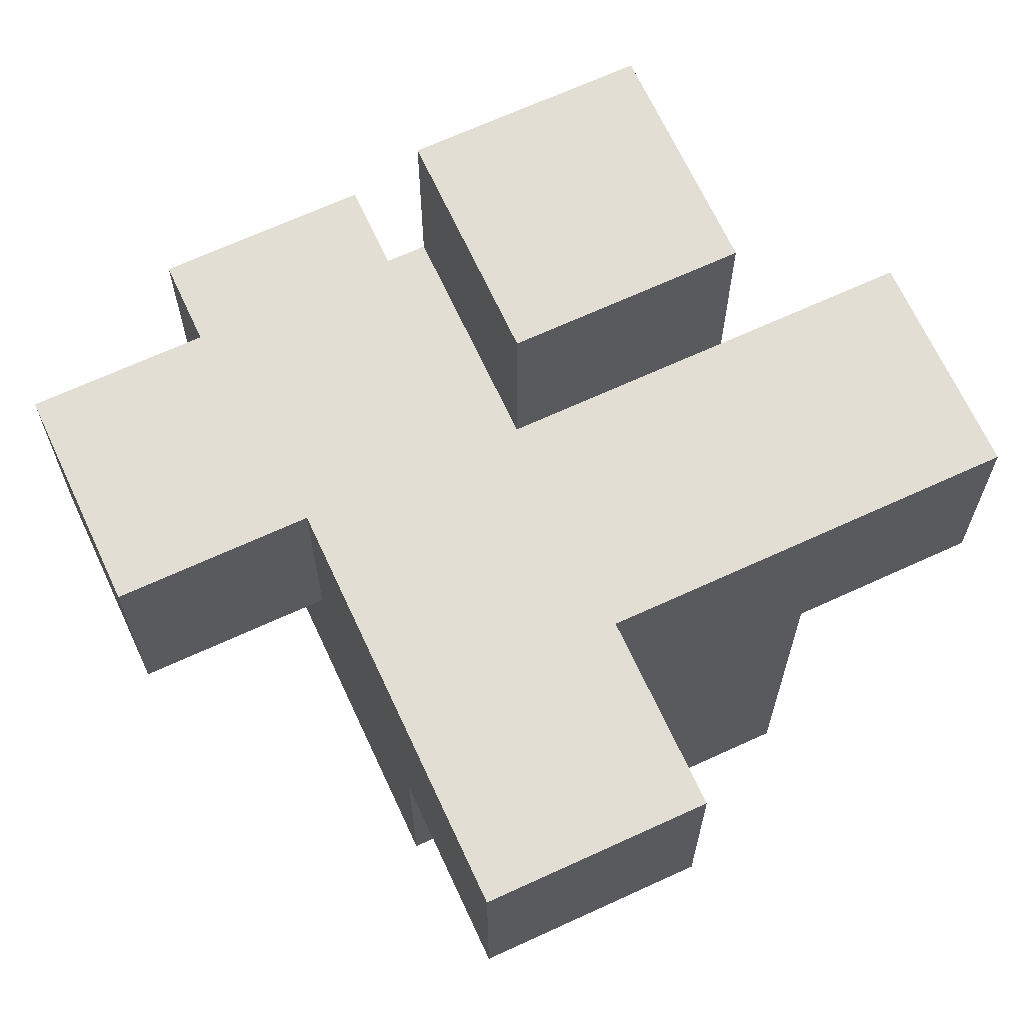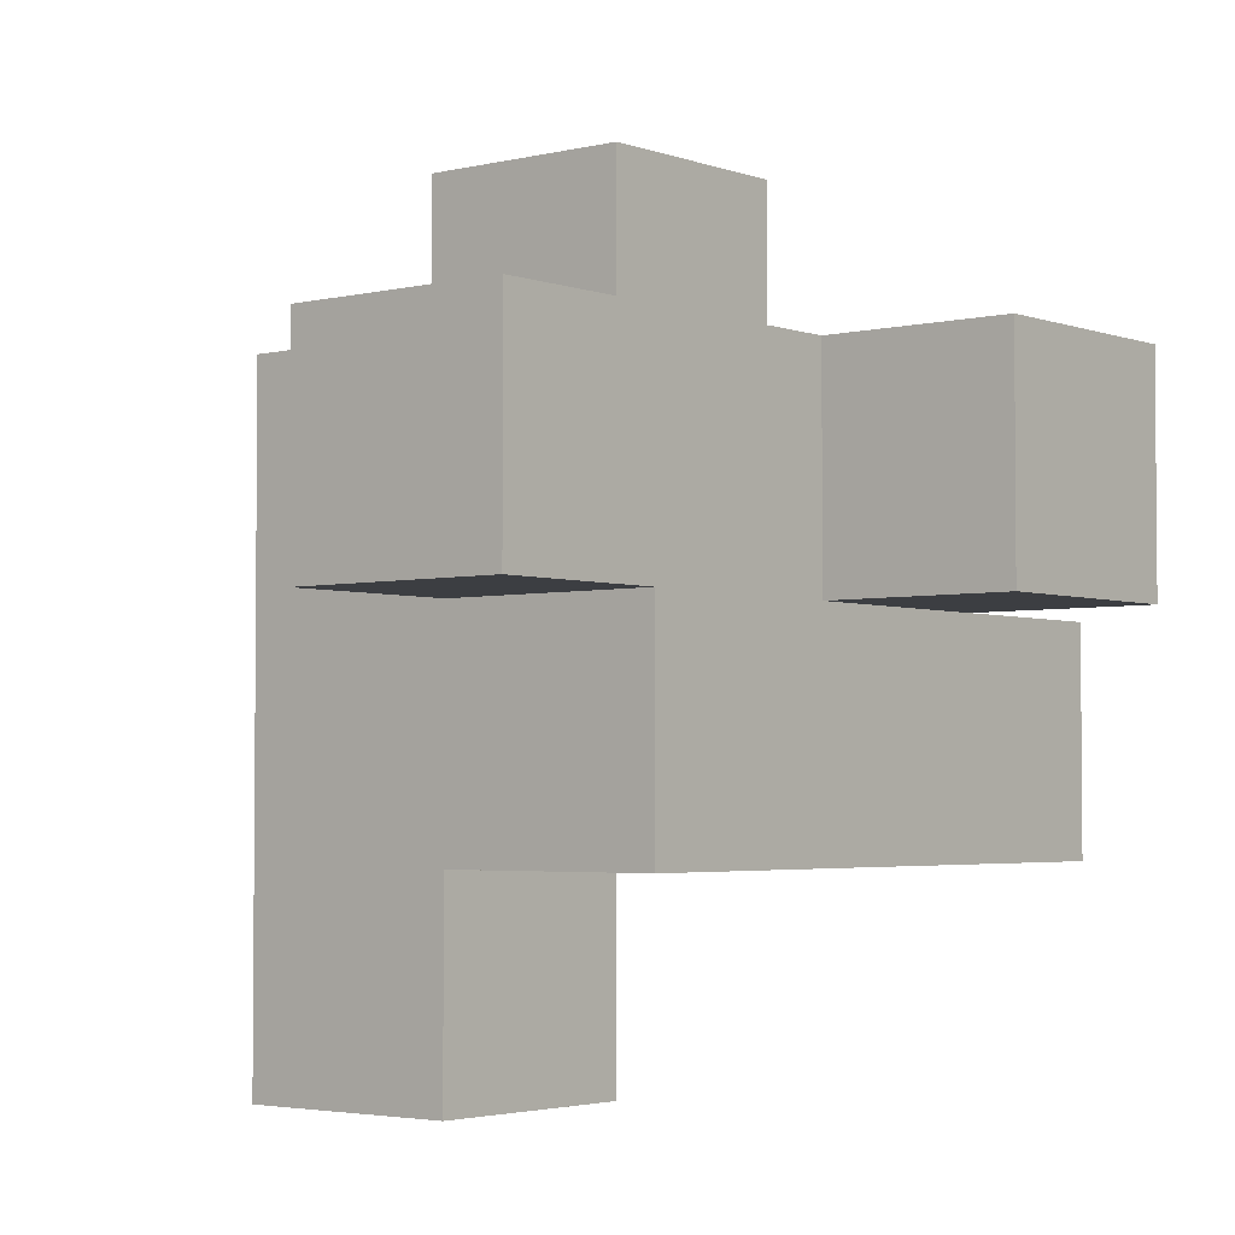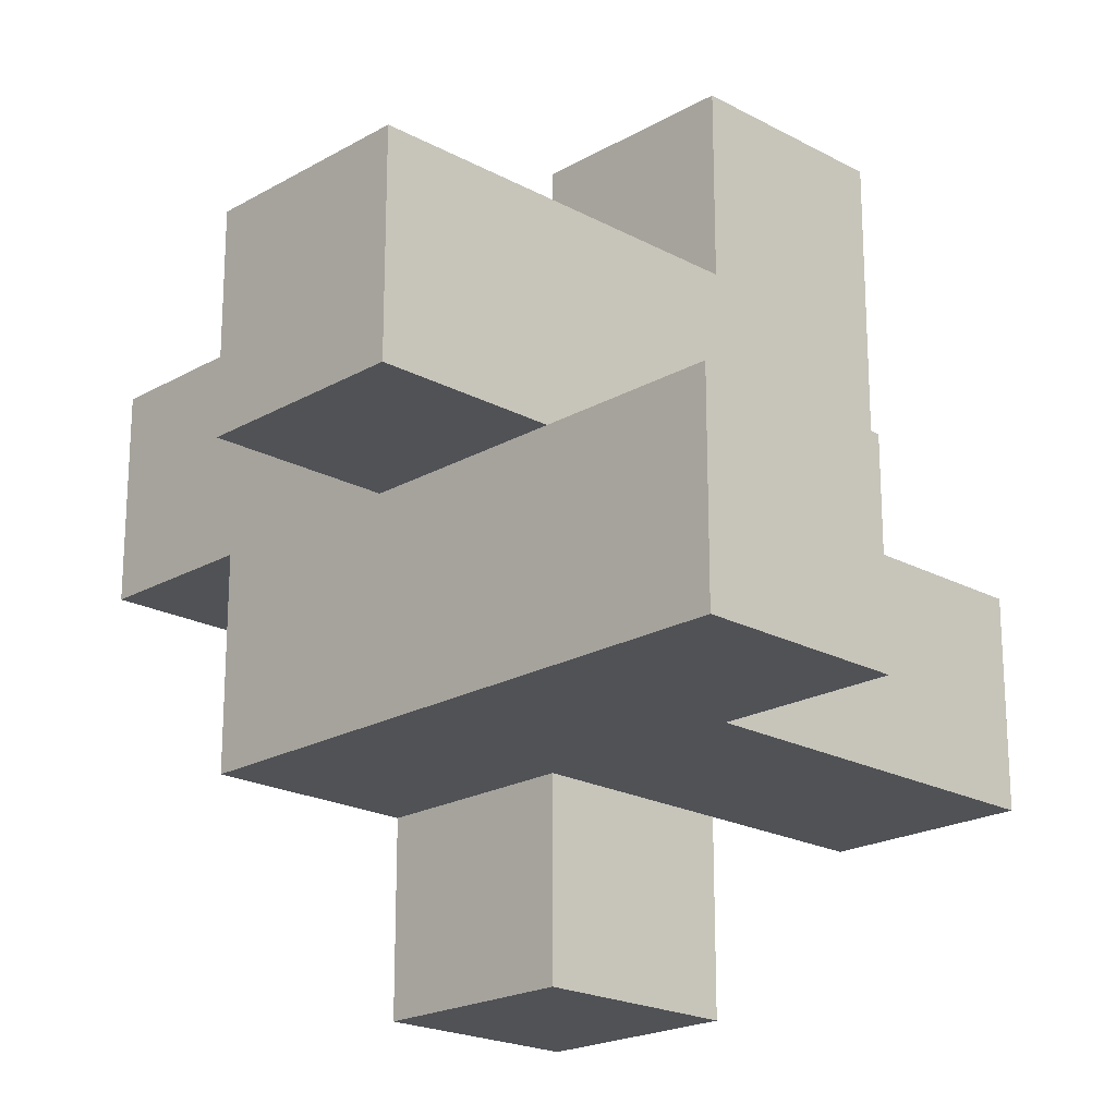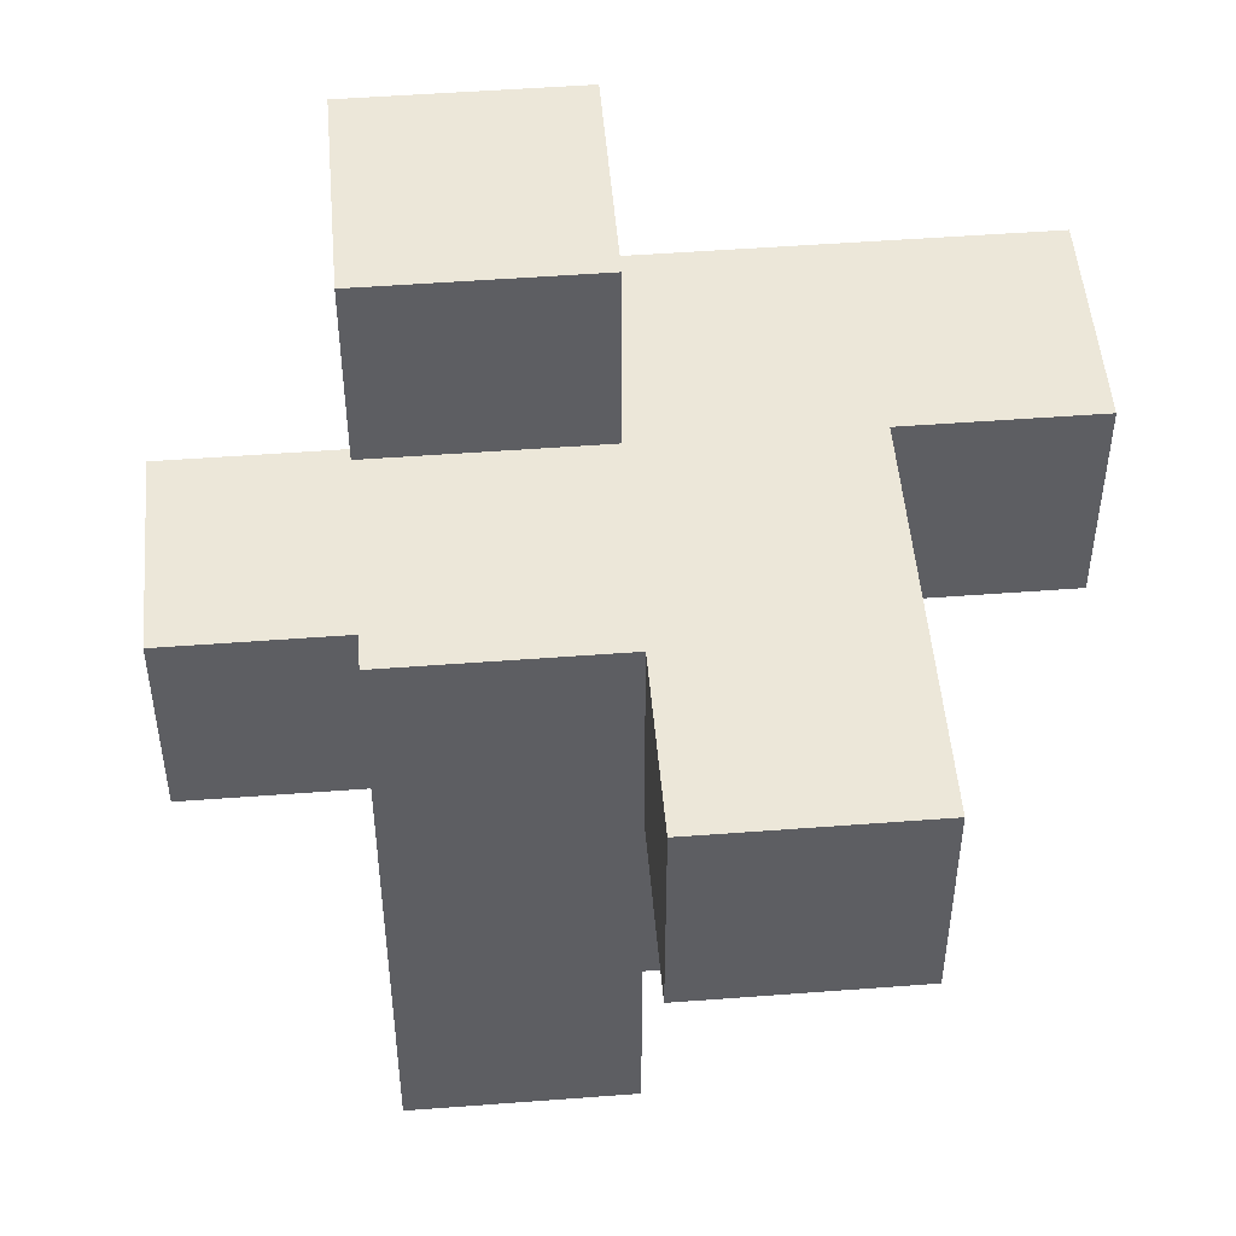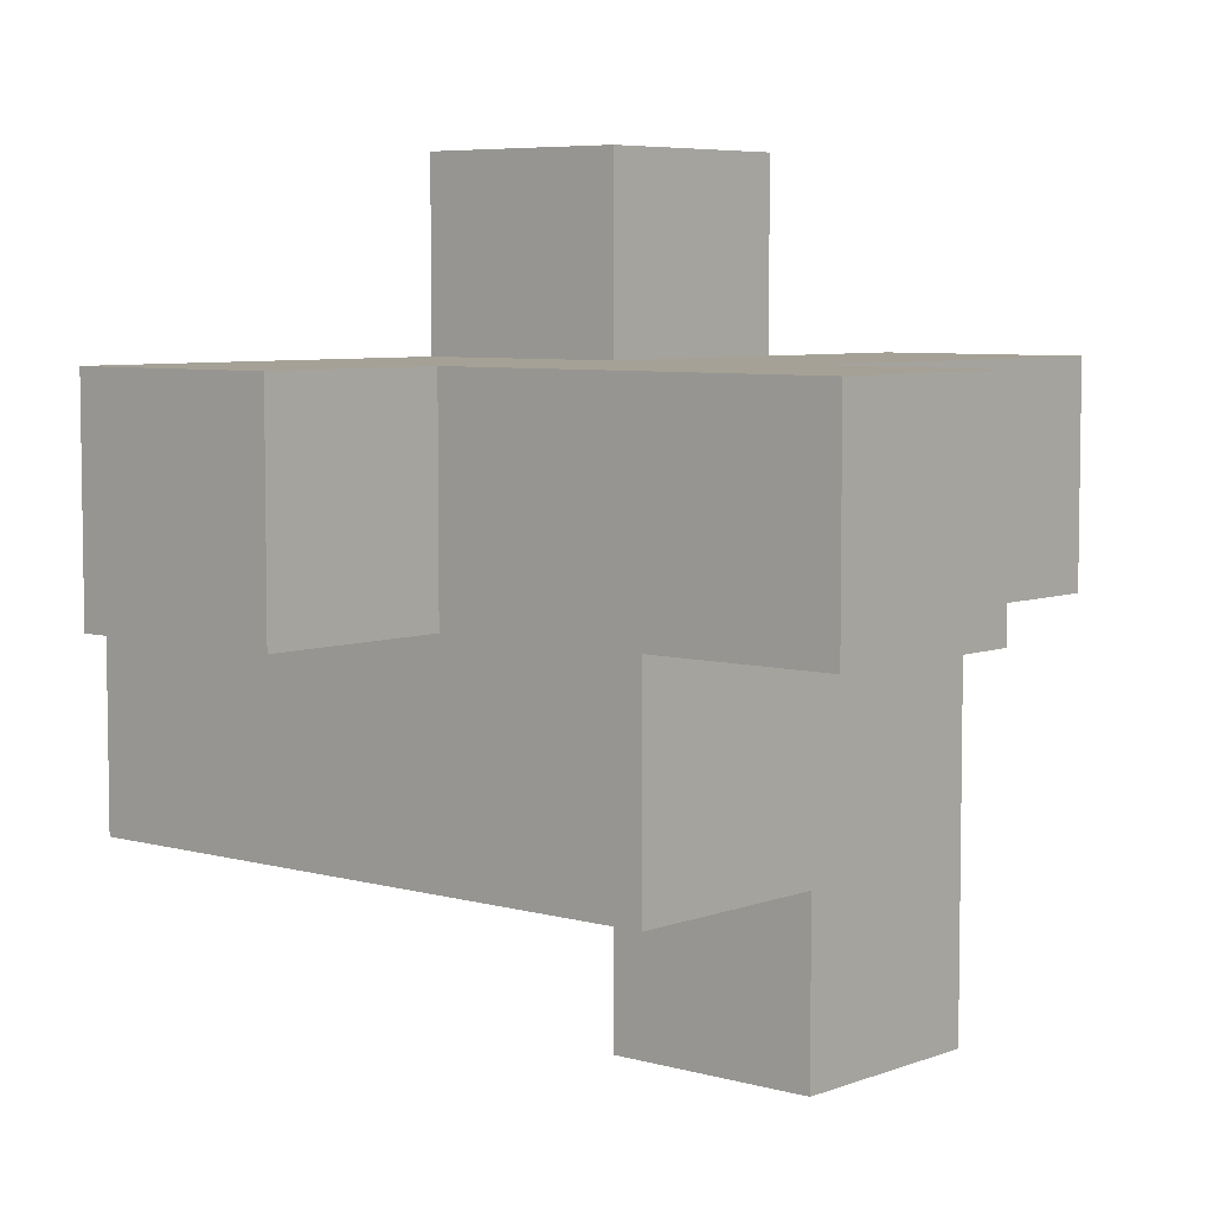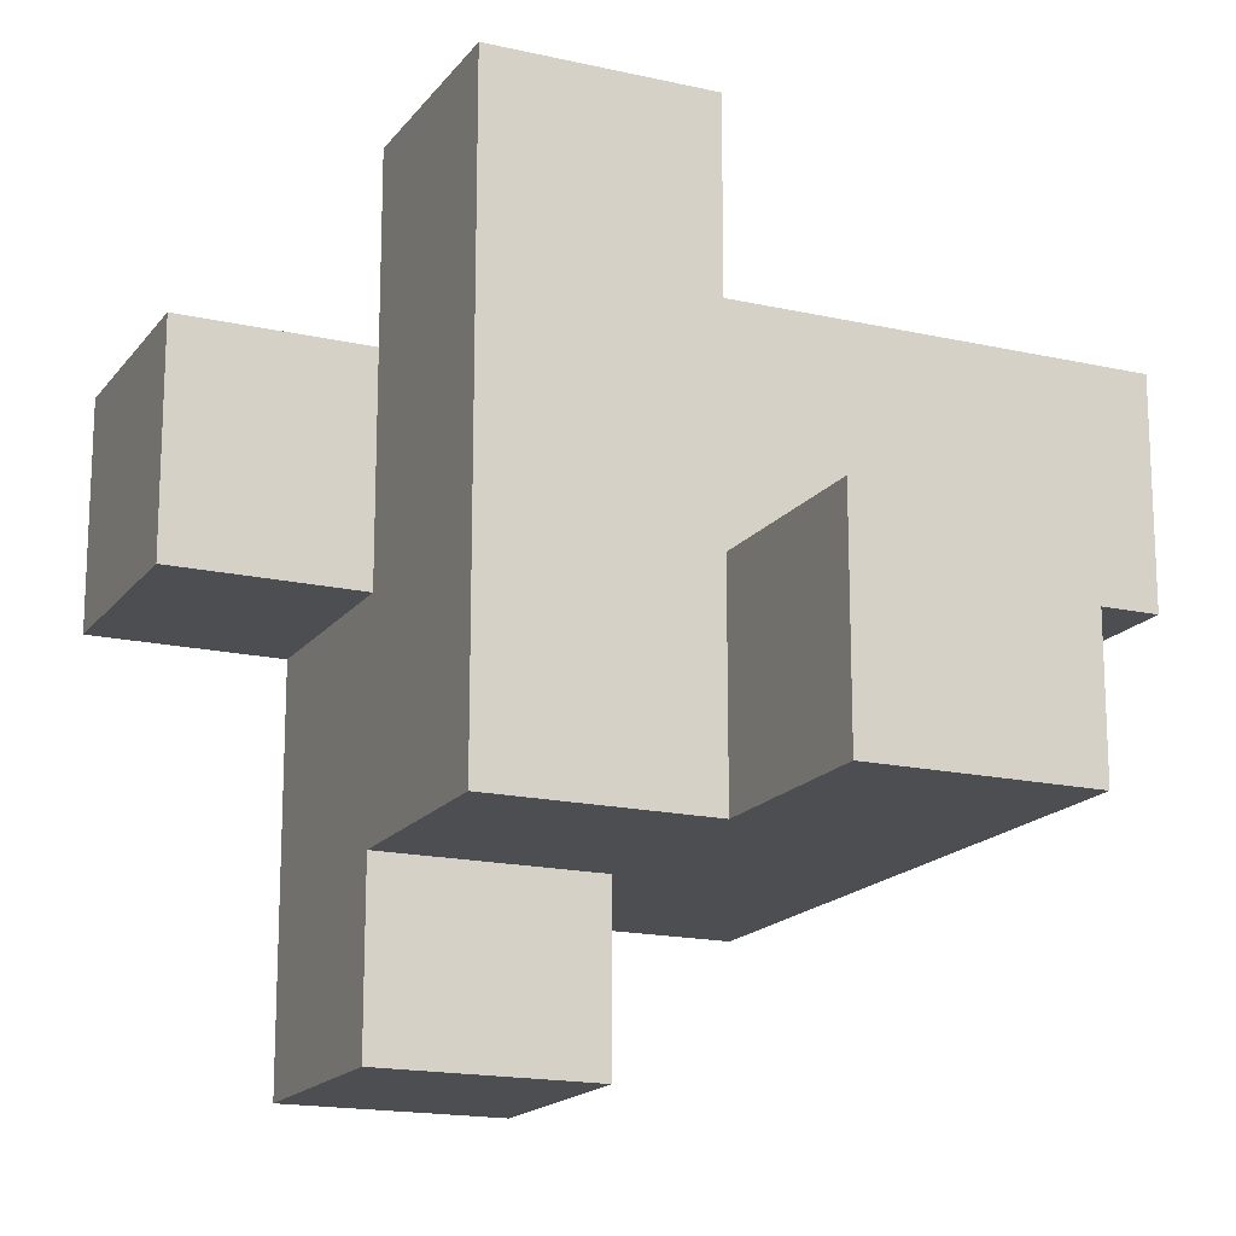
<metadata>
{"format":"obj","ext":"obj","renderer":"f3d","projection":"perspective","resolution":1024,"background":"white","views":[{"elev":67.3,"azim":-24.8,"up":"+Y"},{"elev":-3.3,"azim":39.5,"up":"+Z"},{"elev":-20.7,"azim":135.8,"up":"+Z"},{"elev":49.9,"azim":-4.8,"up":"+Z"},{"elev":6.0,"azim":-49.1,"up":"+Y"},{"elev":-17.0,"azim":155.4,"up":"+Y"}]}
</metadata>
<code>
o Cube
v 1 1 -1
v 1 -1 -1
v 1 1 1
v 1 -1 1
v -1 1 -1
v -1 -1 -1
v -1 1 1
v -1 -1 1
v -1 -1 0
v 0 -1 -1
v 1 0 -1
v -1 0 1
v 1 0 1
v -1 0 -1
v 0 1 1
v 1 1 0
v 0 -1 1
v -1 1 0
v 0 1 -1
v 1 -1 0
v 0 0 -1
v 1 0 0
v 0 -1 0
v -1 0 0
v 0 0 1
v 0 1 0
v 0 1.846 -1
v 1 1.846 -1
v 1 1.846 0
v 0 1.846 0
v -1 0 1.87
v -1 1 1.87
v 0 1 1.87
v 0 0 1.87
v 0 -1.805 1
v 1 -1.805 1
v 1 -1.805 0
v 0 -1.805 0
v 0 -1 -1.92
v -1 -1 -1.92
v -1 0 -1.92
v 0 0 -1.92
v -1.875 1 0
v -1.875 1 -1
v -1.875 0 -1
v -1.875 0 0
v 1.851 1 0
v 1.851 1 1
v 1.851 0 1
v 1.851 0 0
f 18 15 26
f 25 31 12
f 5 43 18
f 20 38 23
f 16 50 22
f 19 11 21
f 21 2 10
f 14 40 6
f 5 21 14
f 22 4 20
f 11 20 2
f 1 22 11
f 23 8 9
f 10 9 6
f 2 23 10
f 24 6 9
f 12 9 8
f 7 24 12
f 25 8 17
f 13 17 4
f 3 25 13
f 26 3 16
f 16 30 26
f 5 26 19
f 27 29 28
f 26 27 19
f 19 28 1
f 1 29 16
f 33 31 34
f 12 32 7
f 15 34 25
f 7 33 15
f 37 35 38
f 4 37 20
f 23 35 17
f 17 36 4
f 41 39 40
f 21 41 14
f 6 39 10
f 10 42 21
f 43 45 46
f 24 45 14
f 14 44 5
f 18 46 24
f 47 49 50
f 3 47 16
f 13 48 3
f 22 49 13
f 18 7 15
f 25 34 31
f 5 44 43
f 20 37 38
f 16 47 50
f 19 1 11
f 21 11 2
f 14 41 40
f 5 19 21
f 22 13 4
f 11 22 20
f 1 16 22
f 23 17 8
f 10 23 9
f 2 20 23
f 24 14 6
f 12 24 9
f 7 18 24
f 25 12 8
f 13 25 17
f 3 15 25
f 26 15 3
f 16 29 30
f 5 18 26
f 27 30 29
f 26 30 27
f 19 27 28
f 1 28 29
f 33 32 31
f 12 31 32
f 15 33 34
f 7 32 33
f 37 36 35
f 4 36 37
f 23 38 35
f 17 35 36
f 41 42 39
f 21 42 41
f 6 40 39
f 10 39 42
f 43 44 45
f 24 46 45
f 14 45 44
f 18 43 46
f 47 48 49
f 3 48 47
f 13 49 48
f 22 50 49

</code>
